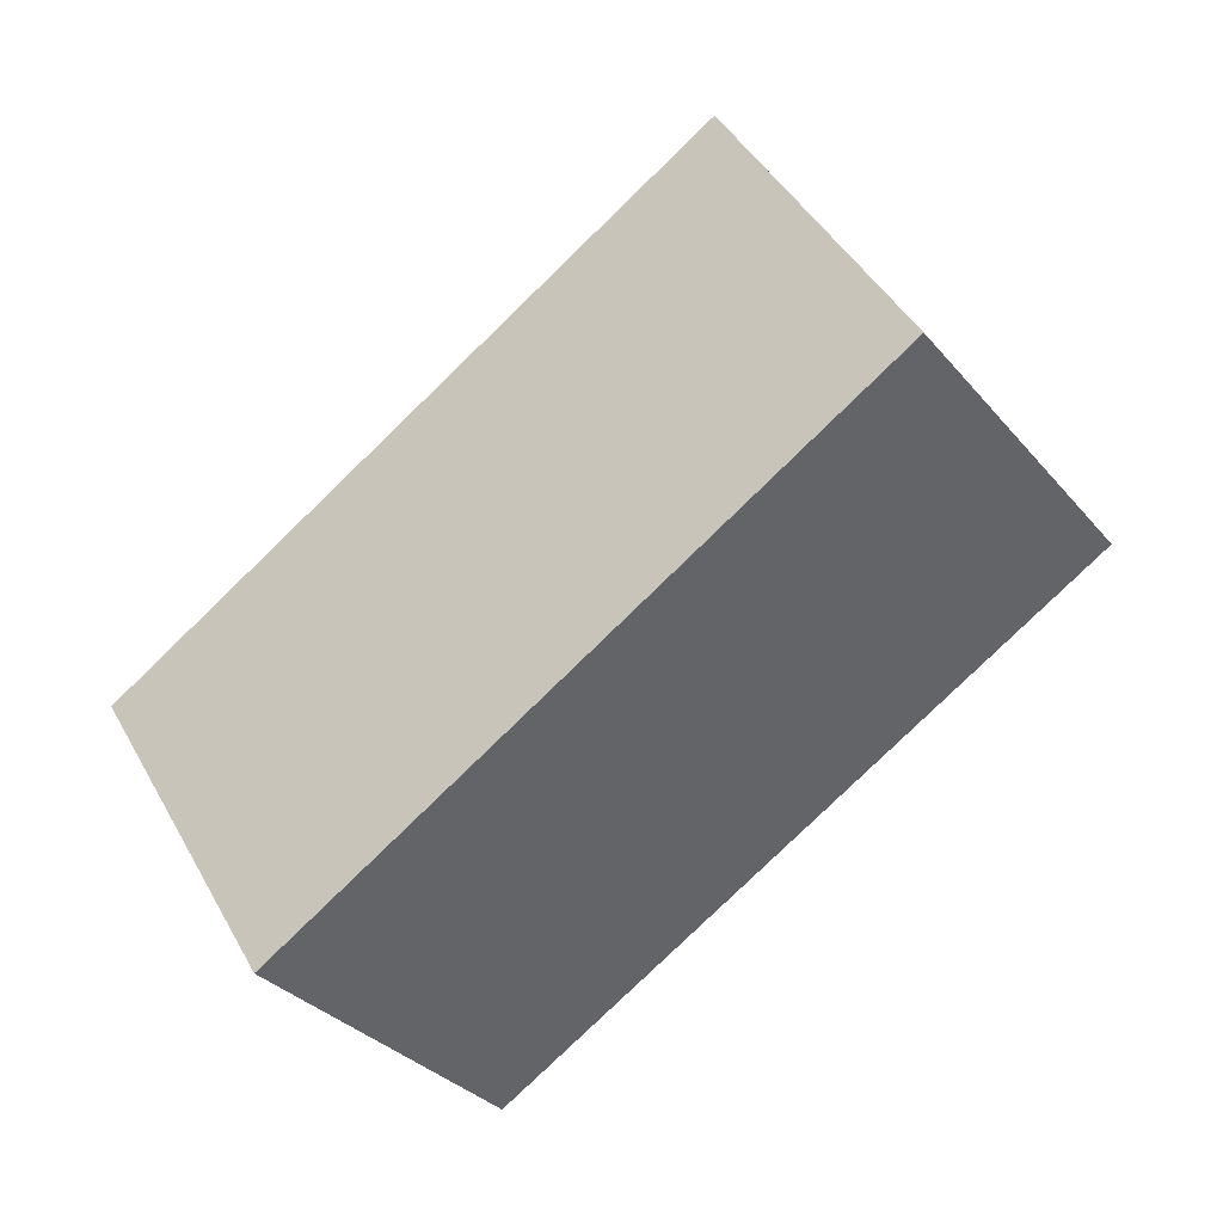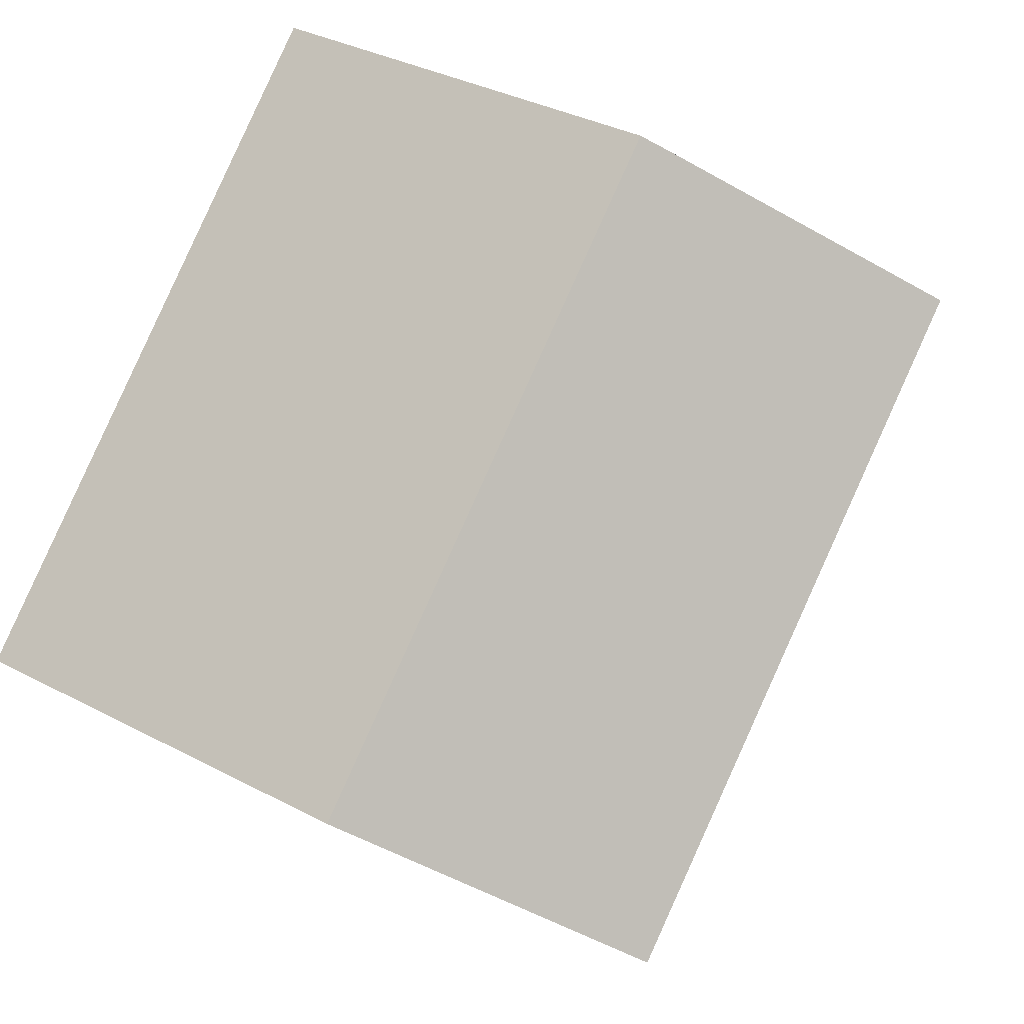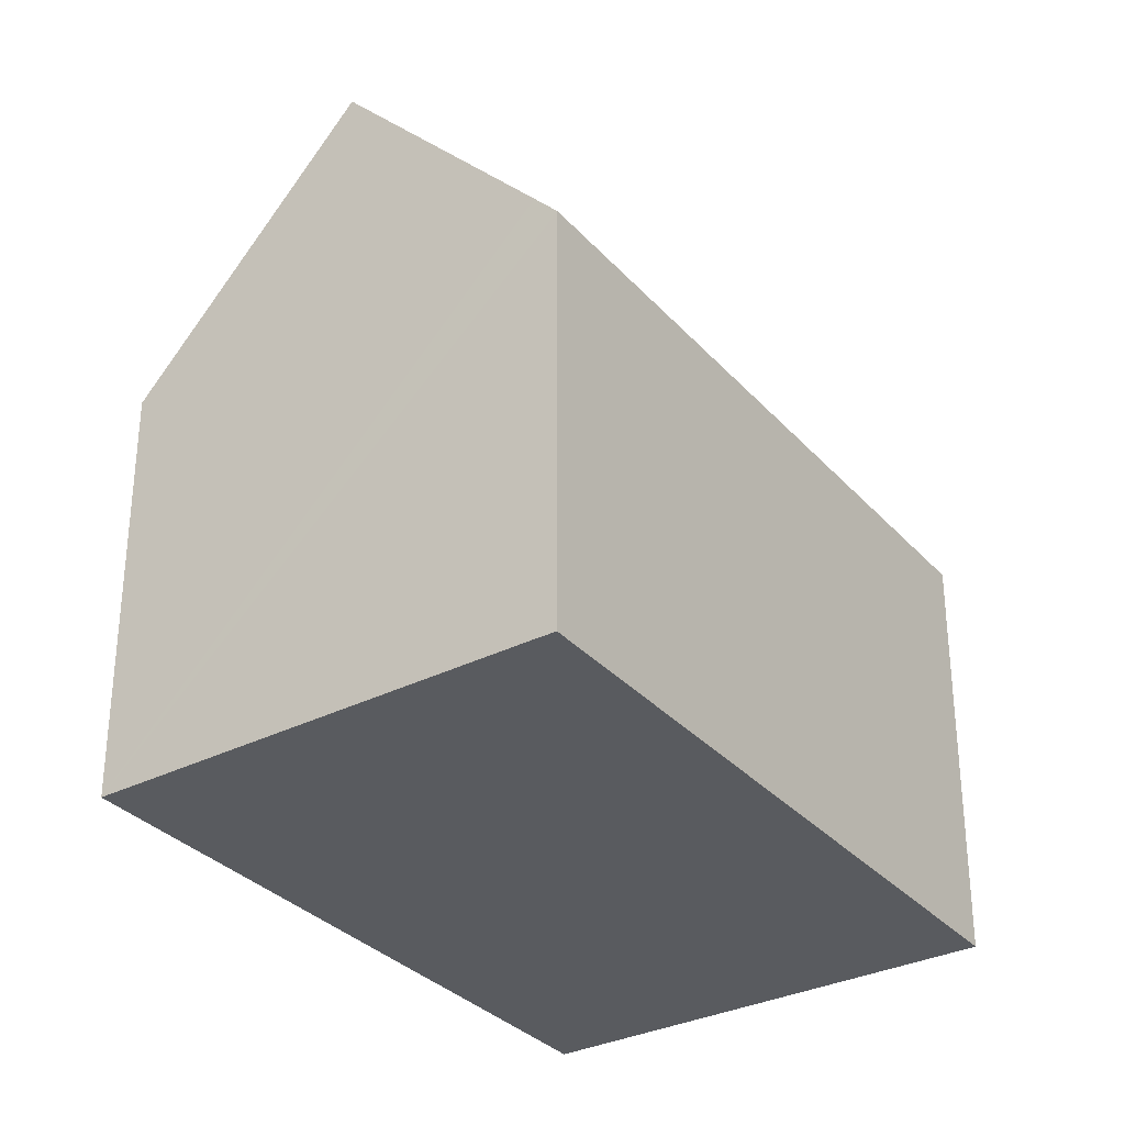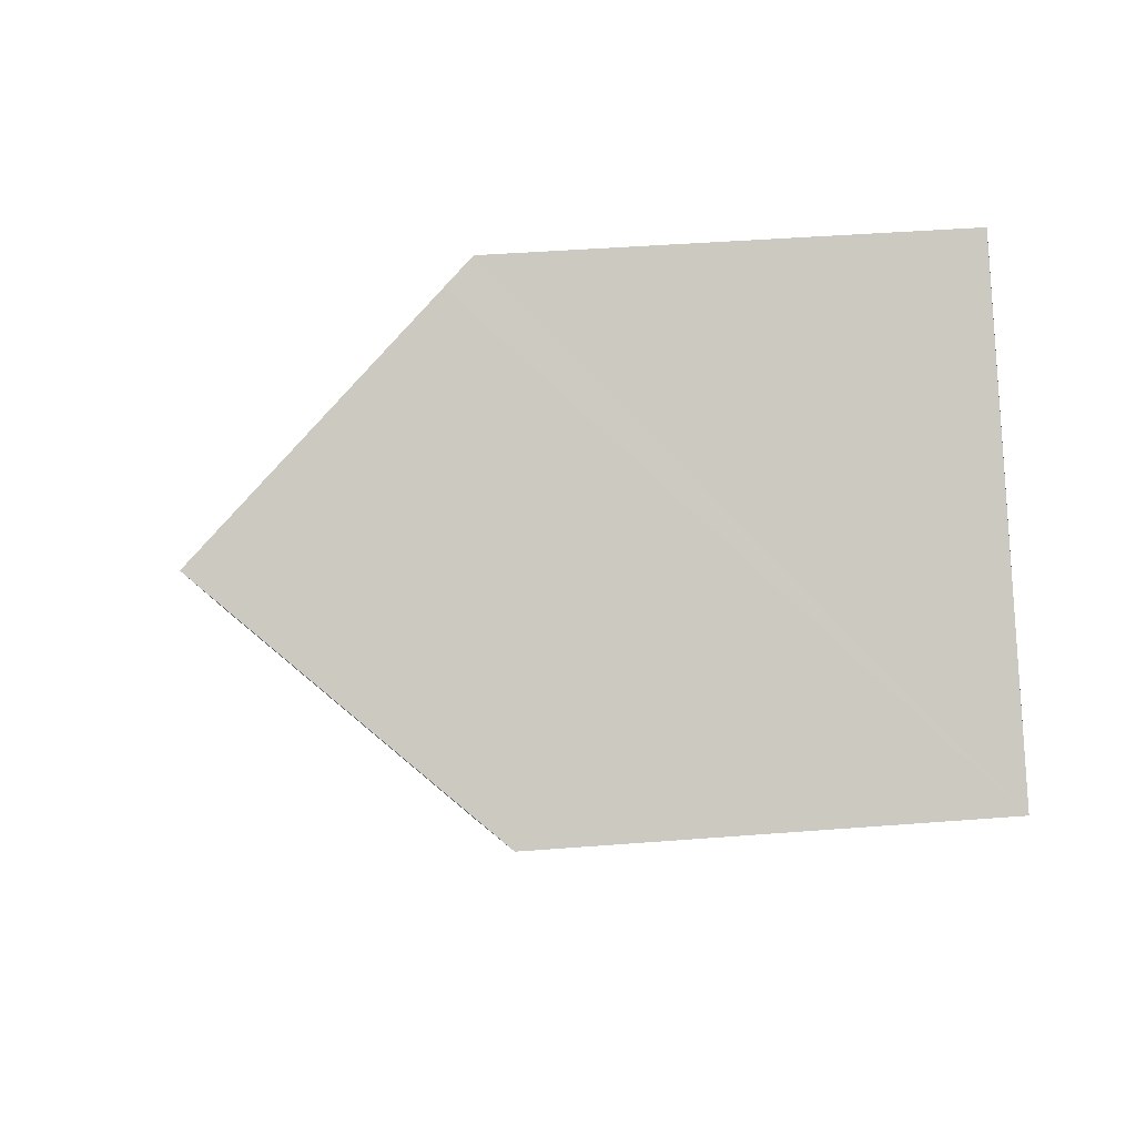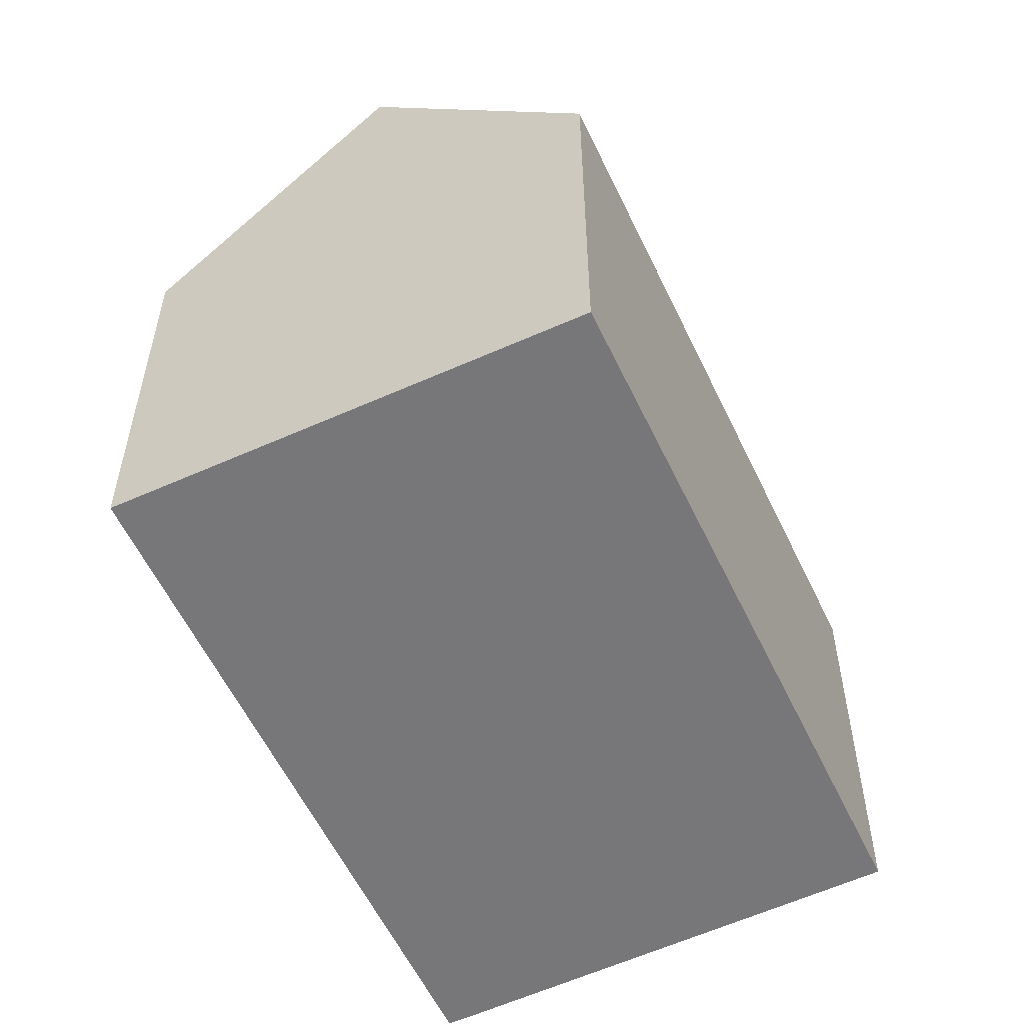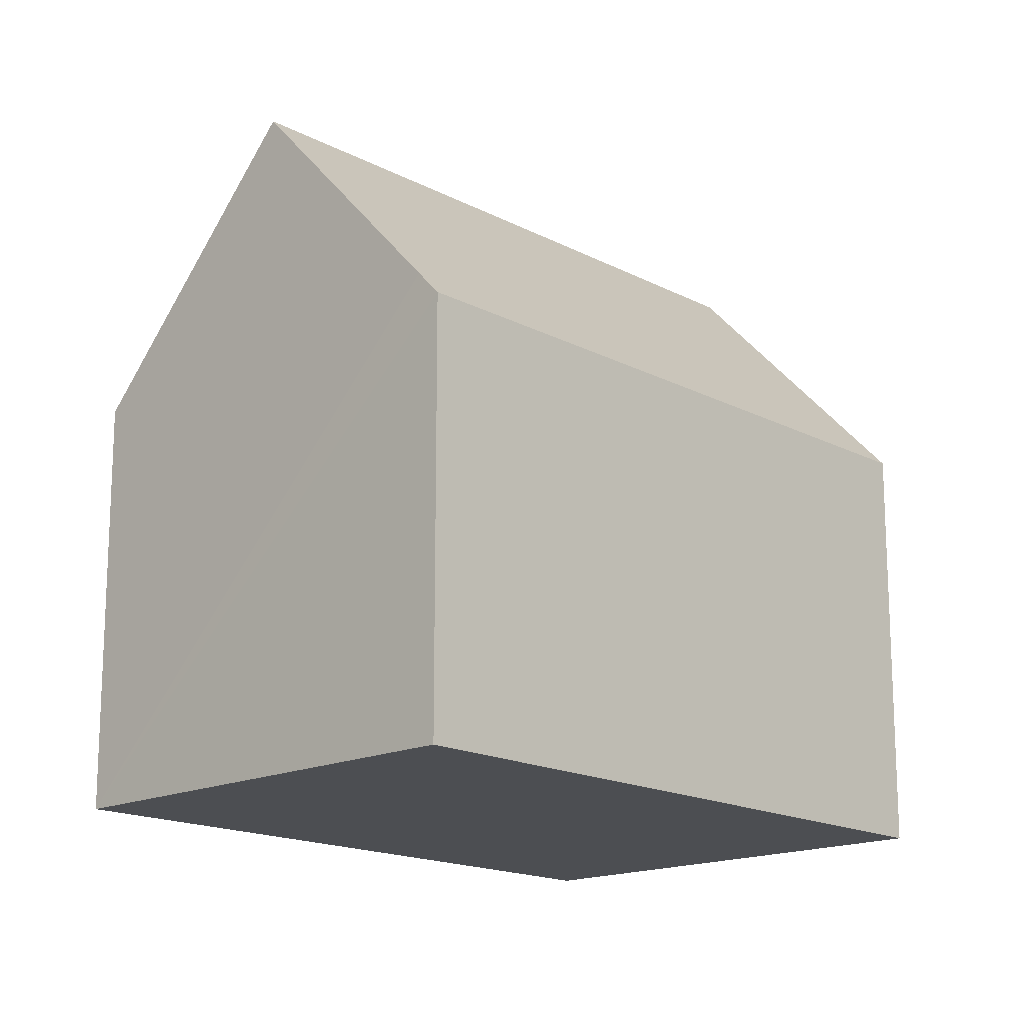
<metadata>
{"format":"obj","ext":"obj","renderer":"f3d","projection":"perspective","resolution":1024,"background":"white","views":[{"elev":5.8,"azim":-176.2,"up":"+Z"},{"elev":35.3,"azim":125.0,"up":"+Z"},{"elev":-32.5,"azim":-11.6,"up":"+Y"},{"elev":40.8,"azim":-95.5,"up":"+Z"},{"elev":-57.2,"azim":159.0,"up":"+Y"},{"elev":-16.5,"azim":-3.0,"up":"+Y"}]}
</metadata>
<code>
v  5.696 8.139 6.081
v  12.26 12.24 -5.734
v  3.012 12.24 3.216
v  6.005 7.675 6.4
v  6.229 7.675 6.183
v  15.3 7.675 -2.594
v  9.247 7.711 -8.849
v  0.286 8.074 0.305
v  0 7.637 4.676e-16
v  6.005 -3.919e-16 6.4
v  15.3 1.588e-16 -2.594
v  6.229 -3.786e-16 6.183
v  9.247 5.418e-16 -8.849
v  12.26 3.511e-16 -5.734
v  0 0 0
v  0.286 -1.868e-17 0.305
v  3.012 -1.969e-16 3.216
v  5.696 -3.724e-16 6.081
g defaultobject
f 1 2 3
f 2 1 4
f 2 4 5
f 2 5 6
f 7 3 2
f 3 7 8
f 8 7 9
f 10 5 4
f 5 10 6
f 6 10 11
f 11 10 12
f 6 7 2
f 7 6 11
f 7 11 13
f 13 11 14
f 13 9 7
f 9 13 15
f 8 1 3
f 1 8 9
f 1 9 15
f 1 15 4
f 4 15 10
f 10 15 16
f 10 16 17
f 10 17 18
f 12 14 11
f 14 12 10
f 14 10 18
f 14 18 17
f 14 17 13
f 13 17 16
f 13 16 15

</code>
